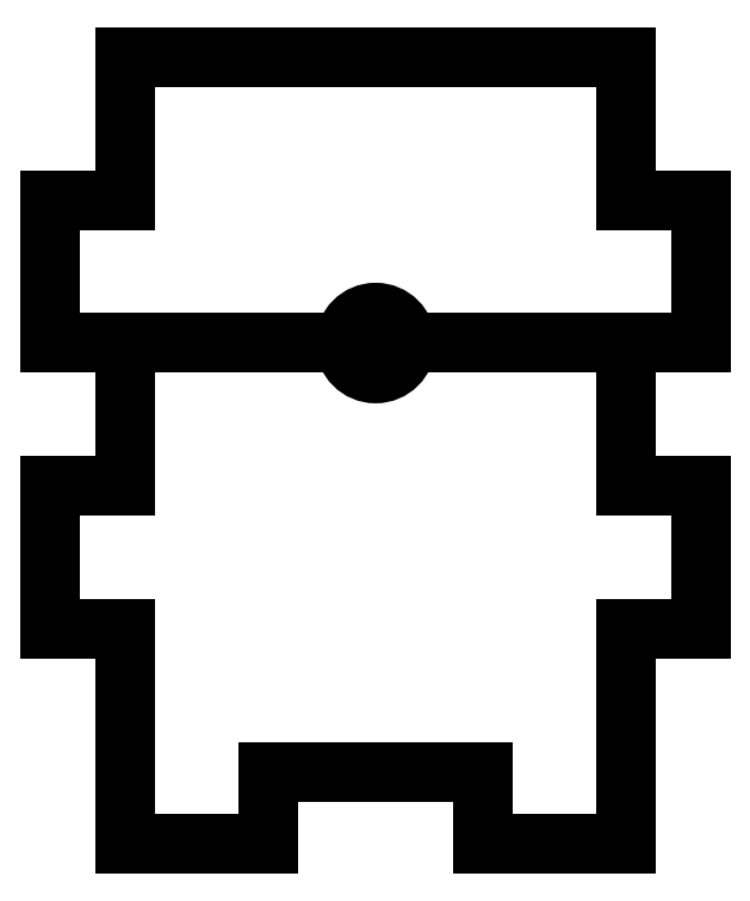
<metadata>
{"format":"dxf","ext":"dxf","renderer":"ezdxf+matplotlib","layout":"modelspace","background":"white","min_lineweight":24,"dpi":150}
</metadata>
<code>
0
SECTION
2
ENTITIES
0
LINE
8
0
10
-23.83
20
37.26
30
0
11
-34.29
21
37.26
31
0
0
LINE
8
0
10
-34.29
20
37.26
30
0
11
-34.29
21
29.26
31
0
0
LINE
8
0
10
-34.29
20
29.26
30
0
11
-38.49
21
29.26
31
0
0
LINE
8
0
10
-38.49
20
21.26
30
0
11
-34.29
21
21.26
31
0
0
LINE
8
0
10
-34.29
20
21.26
30
0
11
-34.29
21
13.26
31
0
0
LINE
8
0
10
-34.29
20
13.26
30
0
11
-38.49
21
13.26
31
0
0
LINE
8
0
10
-38.49
20
5.263
30
0
11
-34.29
21
5.263
31
0
0
LINE
8
0
10
-34.29
20
5.263
30
0
11
-34.29
21
-2.737
31
0
0
LINE
8
0
10
-26.29
20
-2.737
30
0
11
-26.29
21
-6.737
31
0
0
LINE
8
0
10
-26.29
20
-6.737
30
0
11
-34.29
21
-6.737
31
0
0
LINE
8
0
10
-34.29
20
-6.737
30
0
11
-34.29
21
-2.737
31
0
0
LINE
8
0
10
-6.293
20
-2.737
30
0
11
-6.293
21
-6.737
31
0
0
LINE
8
0
10
-6.293
20
-6.737
30
0
11
-14.29
21
-6.737
31
0
0
LINE
8
0
10
-14.29
20
-6.737
30
0
11
-14.29
21
-2.737
31
0
0
LINE
8
0
10
-6.293
20
-2.737
30
0
11
-6.293
21
5.263
31
0
0
LINE
8
0
10
-6.293
20
5.263
30
0
11
-2.093
21
5.263
31
0
0
LINE
8
0
10
-2.093
20
13.26
30
0
11
-6.293
21
13.26
31
0
0
LINE
8
0
10
-6.293
20
13.26
30
0
11
-6.293
21
21.26
31
0
0
LINE
8
0
10
-6.293
20
21.26
30
0
11
-2.093
21
21.26
31
0
0
LINE
8
0
10
-2.093
20
29.26
30
0
11
-6.293
21
29.26
31
0
0
LINE
8
0
10
-6.293
20
29.26
30
0
11
-6.293
21
37.26
31
0
0
LINE
8
0
10
-6.293
20
37.26
30
0
11
-23.83
21
37.26
31
0
0
LINE
8
0
10
-38.49
20
29.26
30
0
11
-38.49
21
21.26
31
0
0
LINE
8
0
10
-38.49
20
13.26
30
0
11
-38.49
21
5.263
31
0
0
LINE
8
0
10
-26.29
20
-2.737
30
0
11
-14.29
21
-2.737
31
0
0
LINE
8
0
10
-2.093
20
5.263
30
0
11
-2.093
21
13.26
31
0
0
LINE
8
0
10
-2.093
20
21.26
30
0
11
-2.093
21
29.26
31
0
0
CIRCLE
8
0
10
-20.29
20
21.26
30
0
40
1.7
0
LINE
8
0
10
-34.29
20
21.26
30
0
11
-6.293
21
21.26
31
0
0
ENDSEC
0
EOF

</code>
